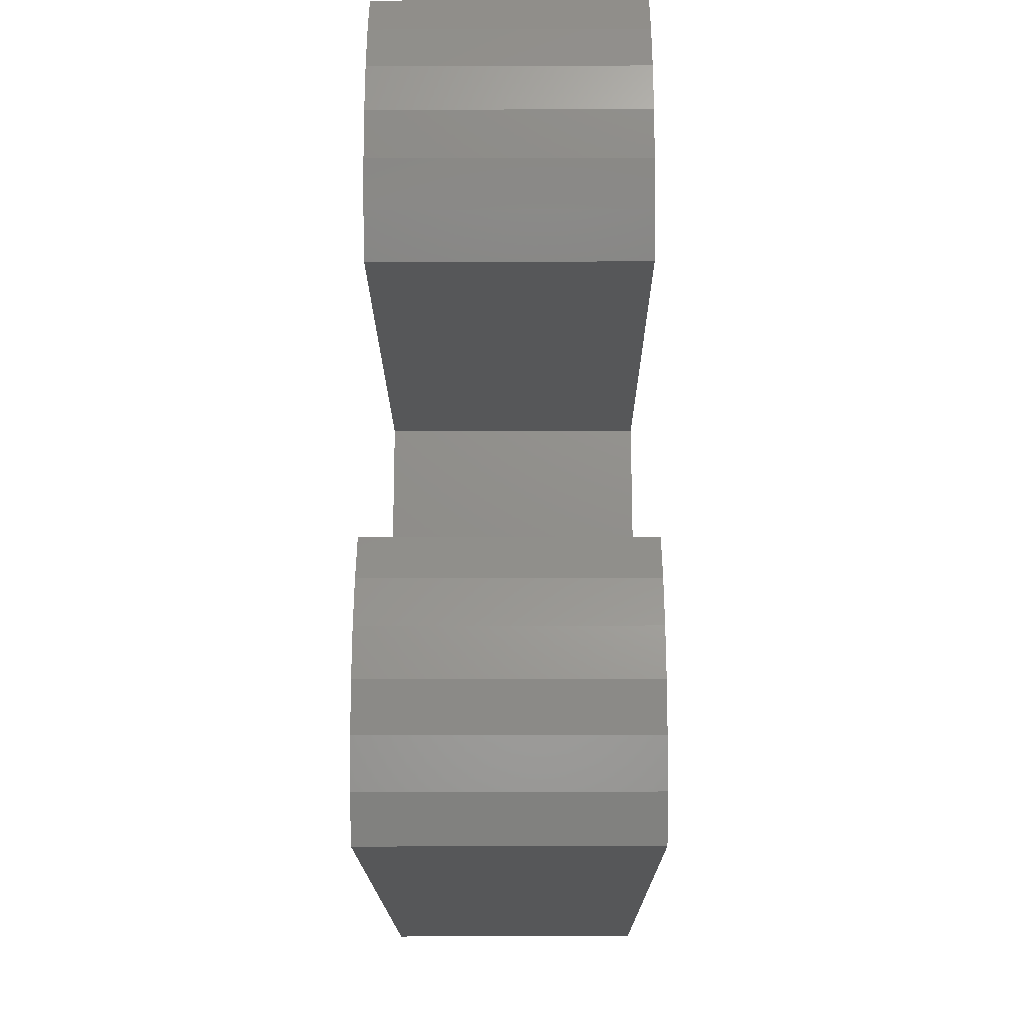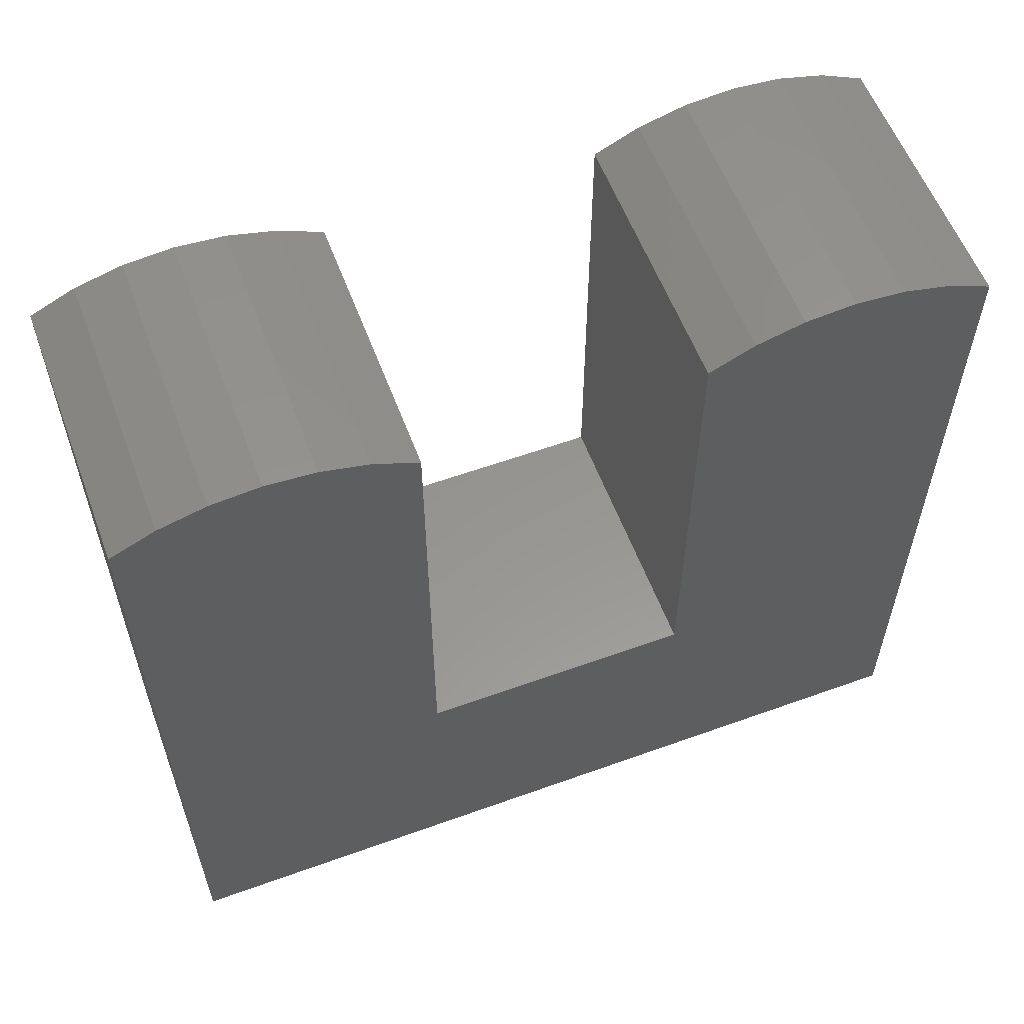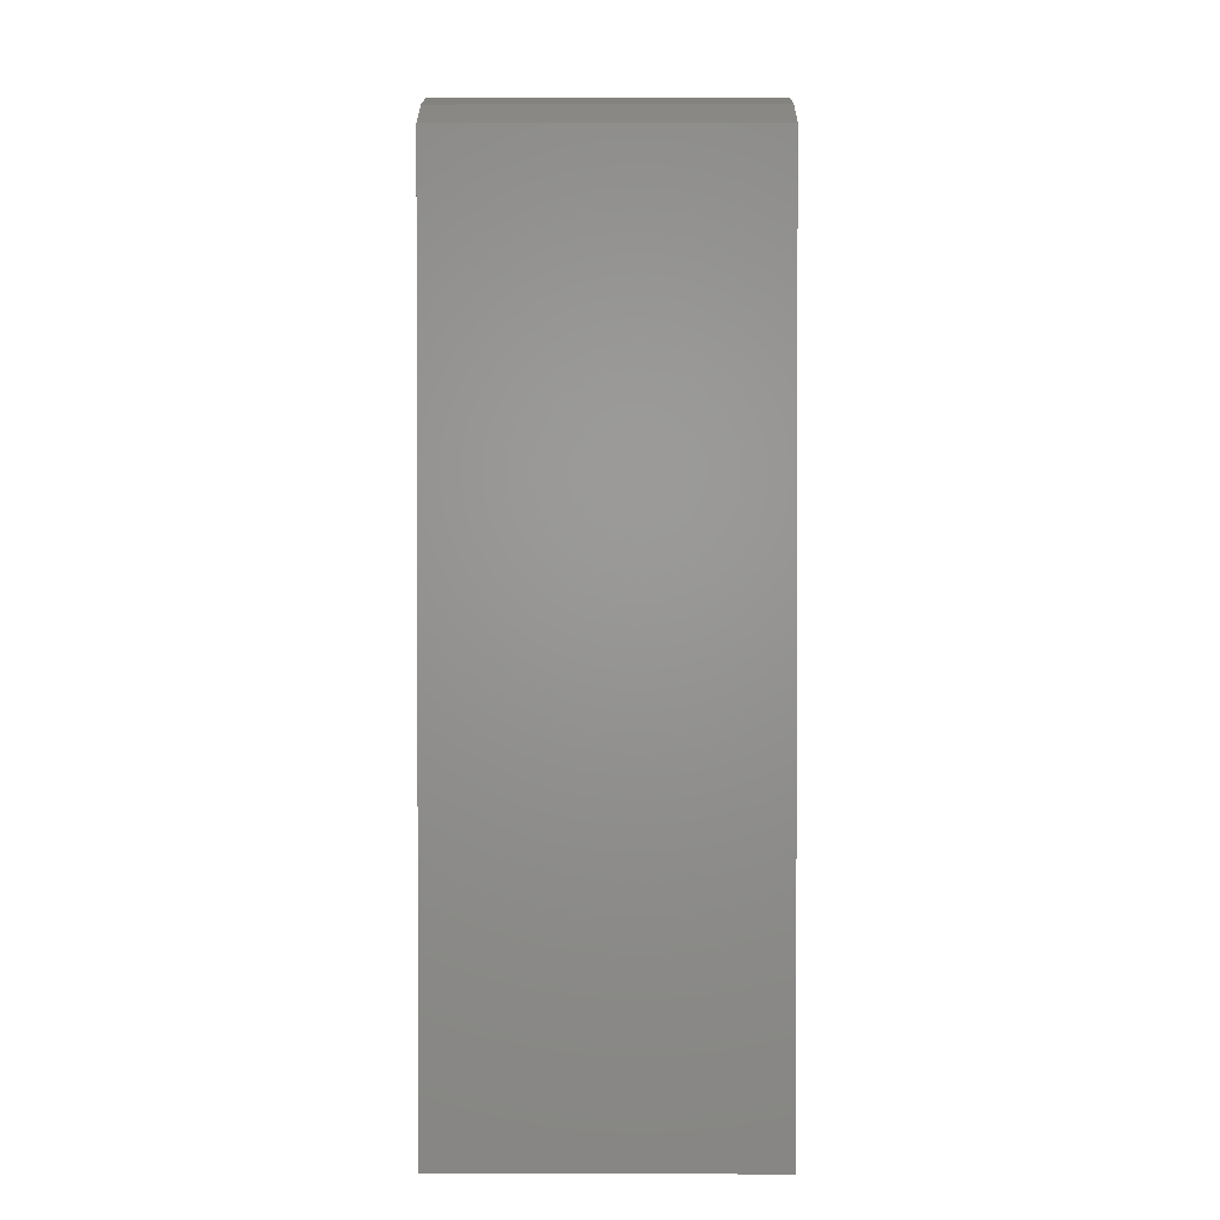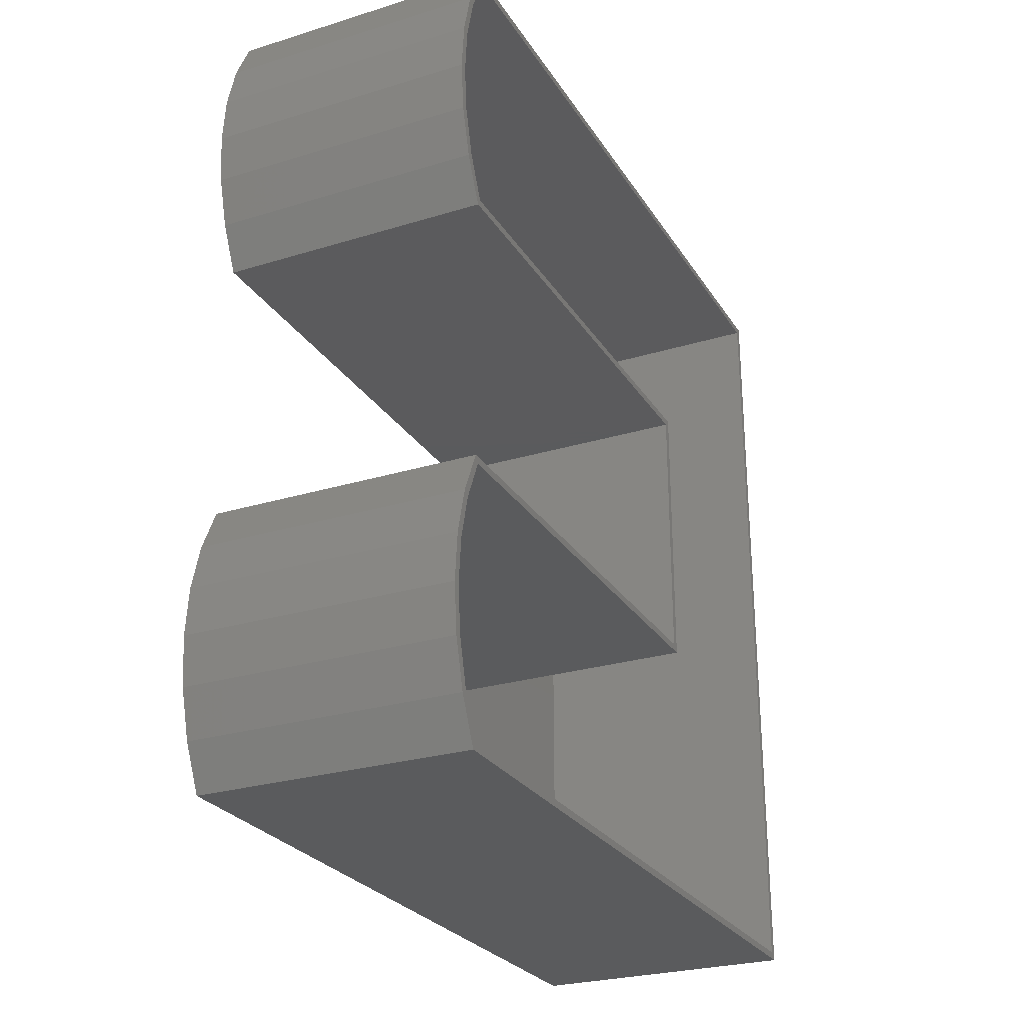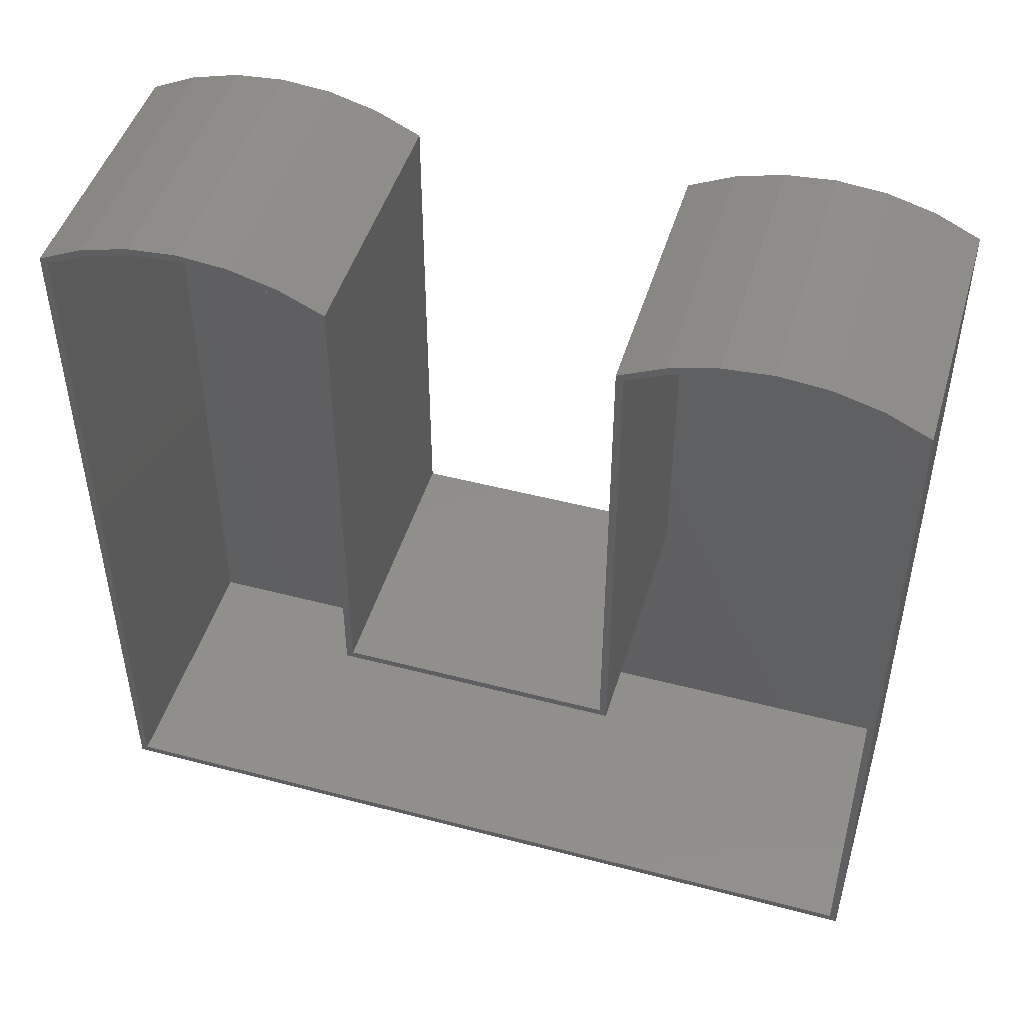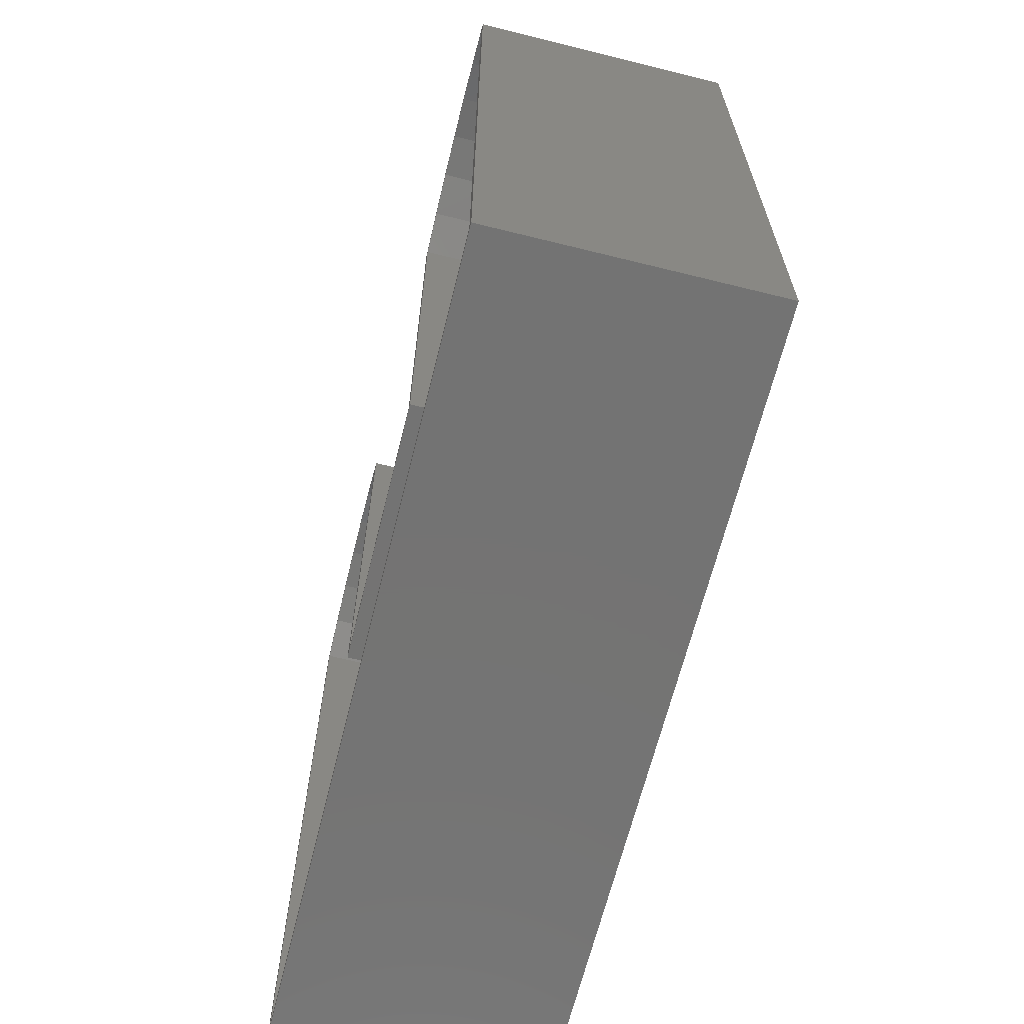
<metadata>
{"format":"stl","ext":"stl","renderer":"f3d","projection":"perspective","resolution":1024,"background":"white","views":[{"elev":-17.2,"azim":0.4,"up":"+Y"},{"elev":57.9,"azim":-110.5,"up":"+Z"},{"elev":1.5,"azim":-179.7,"up":"+Z"},{"elev":-26.6,"azim":25.6,"up":"+Y"},{"elev":47.4,"azim":106.5,"up":"+Z"},{"elev":-65.6,"azim":166.0,"up":"+Z"}]}
</metadata>
<code>
# stl→obj: 80 verts, 156 faces
v 0.2969 0.75 -0.2599
v 0.2969 0.7422 -0.2599
v 0.2969 0.7422 -0.5547
v 0.2969 0.75 0.2603
v 0.2969 0.4474 -0.2599
v 0.2969 0.4552 -0.2677
v 0.2969 0.4552 0.2558
v 0.2969 0.1542 -0.2599
v 0.2969 0.1542 0.2603
v 0.2969 0.1009 0.2764
v 0.2969 0.1464 0.2558
v 0.2969 0.1064 0.2828
v 0.2969 -0.04687 0.2891
v 0.2969 0.002878 0.2933
v 0.2969 -0.04971 0.2965
v 0.2969 -0.1007 0.2828
v 0.2969 -0.09518 0.2764
v 0.2969 0.05546 0.2965
v 0.2969 0.002878 0.3012
v 0.2969 0.05263 0.2891
v 0.2969 0.5489 0.2891
v 0.2969 0.5987 0.2933
v 0.2969 0.5461 0.2965
v 0.2969 0.4951 0.2828
v 0.2969 0.5006 0.2764
v 0.2969 0.6513 0.2965
v 0.2969 0.5987 0.3012
v 0.2969 0.6484 0.2891
v 0.2969 0.7022 0.2828
v 0.2969 0.6967 0.2764
v 0.2969 -0.1484 -0.2599
v 0.2969 -0.1484 -0.5625
v 0.2969 -0.1406 -0.5547
v 0.2969 -0.1406 -0.2599
v 0.2969 -0.1406 0.2558
v 0.2969 -0.1484 0.2603
v 0.2969 0.1464 -0.2677
v 0.2969 0.4474 0.2603
v 0.2969 0.7422 0.2558
v 0.2969 0.75 -0.5625
v 0.007812 -0.1406 -0.5547
v 0.007812 0.7422 -0.5547
v 0.007812 0.7422 -0.2599
v 0.007812 0.7422 0.2558
v 0.007812 0.5987 0.2933
v 0.007812 0.5489 0.2891
v 0.007812 0.5006 0.2764
v 0.007812 0.4552 0.2558
v 0.007812 0.6484 0.2891
v 0.007812 0.6967 0.2764
v 0.007812 0.4552 -0.2677
v 0.007812 0.1464 -0.2677
v 0.007812 0.1464 0.2558
v 0.007812 0.002878 0.2933
v 0.007812 -0.04687 0.2891
v 0.007812 -0.09518 0.2764
v 0.007812 -0.1406 0.2558
v 0.007812 0.05263 0.2891
v 0.007812 0.1009 0.2764
v 0.007812 -0.1406 -0.2599
v -8.887e-17 0.5987 0.3012
v -8.836e-17 0.6513 0.2965
v -8.836e-17 0.5461 0.2965
v -8.683e-17 0.4951 0.2828
v -8.887e-17 0.002878 0.3012
v -8.836e-17 0.05546 0.2965
v -8.836e-17 -0.04971 0.2965
v -8.683e-17 -0.1007 0.2828
v 0 -0.1484 -0.5625
v -3.36e-17 -0.1484 -0.2599
v -3.36e-17 0.1542 -0.2599
v -3.36e-17 0.4474 -0.2599
v -3.36e-17 0.75 -0.2599
v 6.108e-33 0.75 -0.5625
v -8.683e-17 0.7022 0.2828
v -9.135e-17 0.75 0.2603
v -8.434e-17 0.4474 0.2603
v -8.683e-17 0.1064 0.2828
v -9.135e-17 0.1542 0.2603
v -8.434e-17 -0.1484 0.2603
f 1 2 3
f 1 4 2
f 5 6 7
f 5 8 6
f 9 10 11
f 9 12 10
f 13 14 15
f 15 16 13
f 13 16 17
f 15 18 19
f 18 15 14
f 18 14 20
f 18 20 12
f 20 10 12
f 21 22 23
f 23 24 21
f 21 24 25
f 23 26 27
f 26 23 22
f 26 22 28
f 26 28 29
f 28 30 29
f 31 32 33
f 31 33 34
f 31 34 35
f 36 31 35
f 36 35 17
f 36 17 16
f 8 9 11
f 8 11 37
f 8 37 6
f 38 5 7
f 38 7 25
f 38 25 24
f 4 29 30
f 4 30 39
f 4 39 2
f 40 1 3
f 40 3 33
f 40 33 32
f 33 3 41
f 41 3 42
f 2 39 43
f 43 39 44
f 3 2 42
f 42 2 43
f 45 21 46
f 46 21 25
f 46 25 47
f 47 25 7
f 47 7 48
f 21 45 22
f 22 45 49
f 22 49 28
f 28 49 50
f 28 50 30
f 30 50 44
f 30 44 39
f 7 6 48
f 48 6 51
f 6 37 51
f 51 37 52
f 37 11 52
f 52 11 53
f 54 13 55
f 55 13 17
f 55 17 56
f 56 17 35
f 56 35 57
f 13 54 14
f 14 54 58
f 14 58 20
f 20 58 59
f 20 59 10
f 10 59 53
f 10 53 11
f 34 33 60
f 60 33 41
f 35 34 57
f 57 34 60
f 44 50 43
f 57 60 56
f 51 52 41
f 51 41 42
f 51 42 43
f 51 43 50
f 51 50 49
f 51 49 45
f 51 45 46
f 51 46 47
f 51 47 48
f 41 52 53
f 41 53 59
f 41 59 58
f 41 58 54
f 41 54 55
f 41 55 56
f 41 56 60
f 61 62 63
f 64 63 62
f 65 66 67
f 68 67 66
f 69 70 71
f 69 71 72
f 69 72 73
f 69 73 74
f 62 75 64
f 64 75 76
f 64 76 77
f 77 76 73
f 77 73 72
f 66 78 68
f 68 78 79
f 68 79 80
f 80 79 71
f 80 71 70
f 31 70 32
f 32 70 69
f 36 80 31
f 31 80 70
f 80 36 68
f 68 36 16
f 68 16 67
f 67 16 15
f 67 15 65
f 65 15 19
f 65 19 66
f 66 19 18
f 66 18 78
f 78 18 12
f 78 12 79
f 79 12 9
f 8 71 9
f 9 71 79
f 72 71 5
f 5 71 8
f 38 77 5
f 5 77 72
f 77 38 64
f 64 38 24
f 64 24 63
f 63 24 23
f 63 23 61
f 61 23 27
f 61 27 62
f 62 27 26
f 62 26 75
f 75 26 29
f 75 29 76
f 76 29 4
f 1 73 4
f 4 73 76
f 40 74 1
f 1 74 73
f 32 69 40
f 40 69 74

</code>
